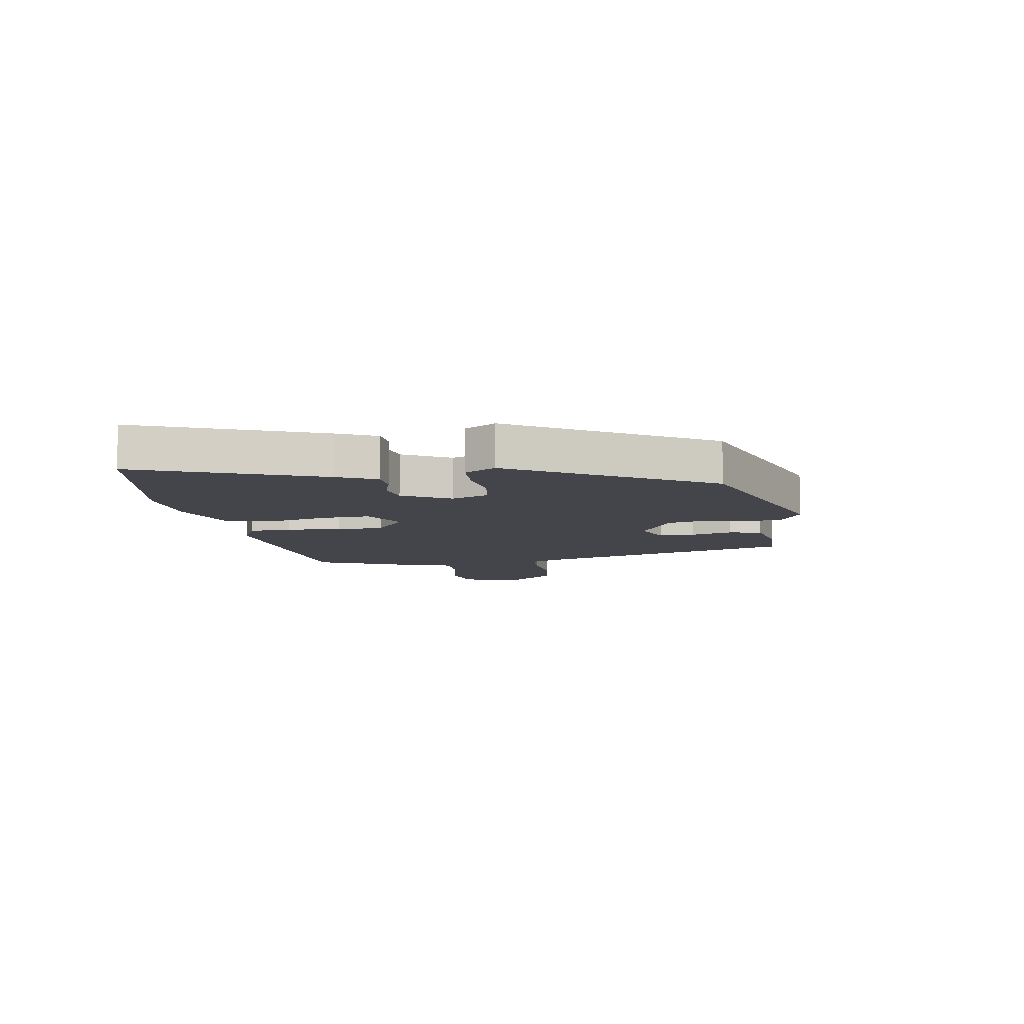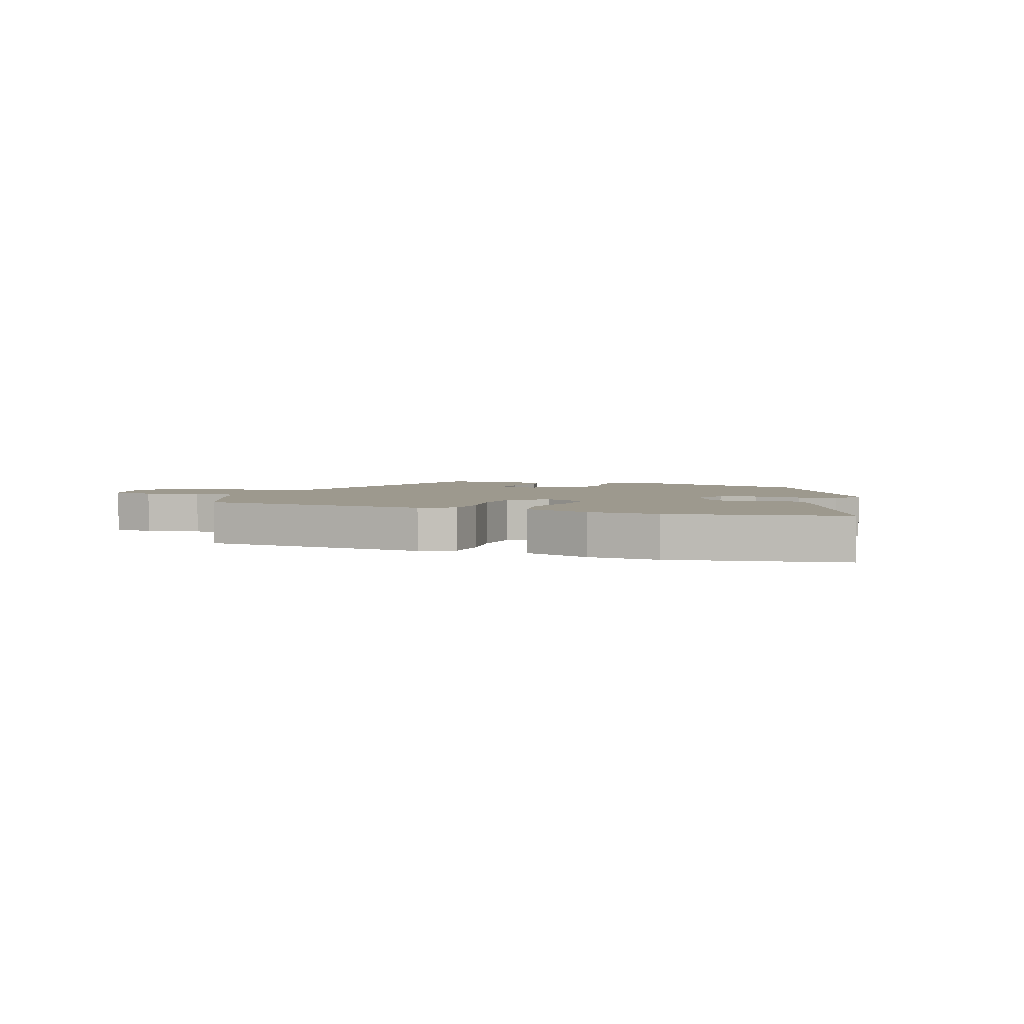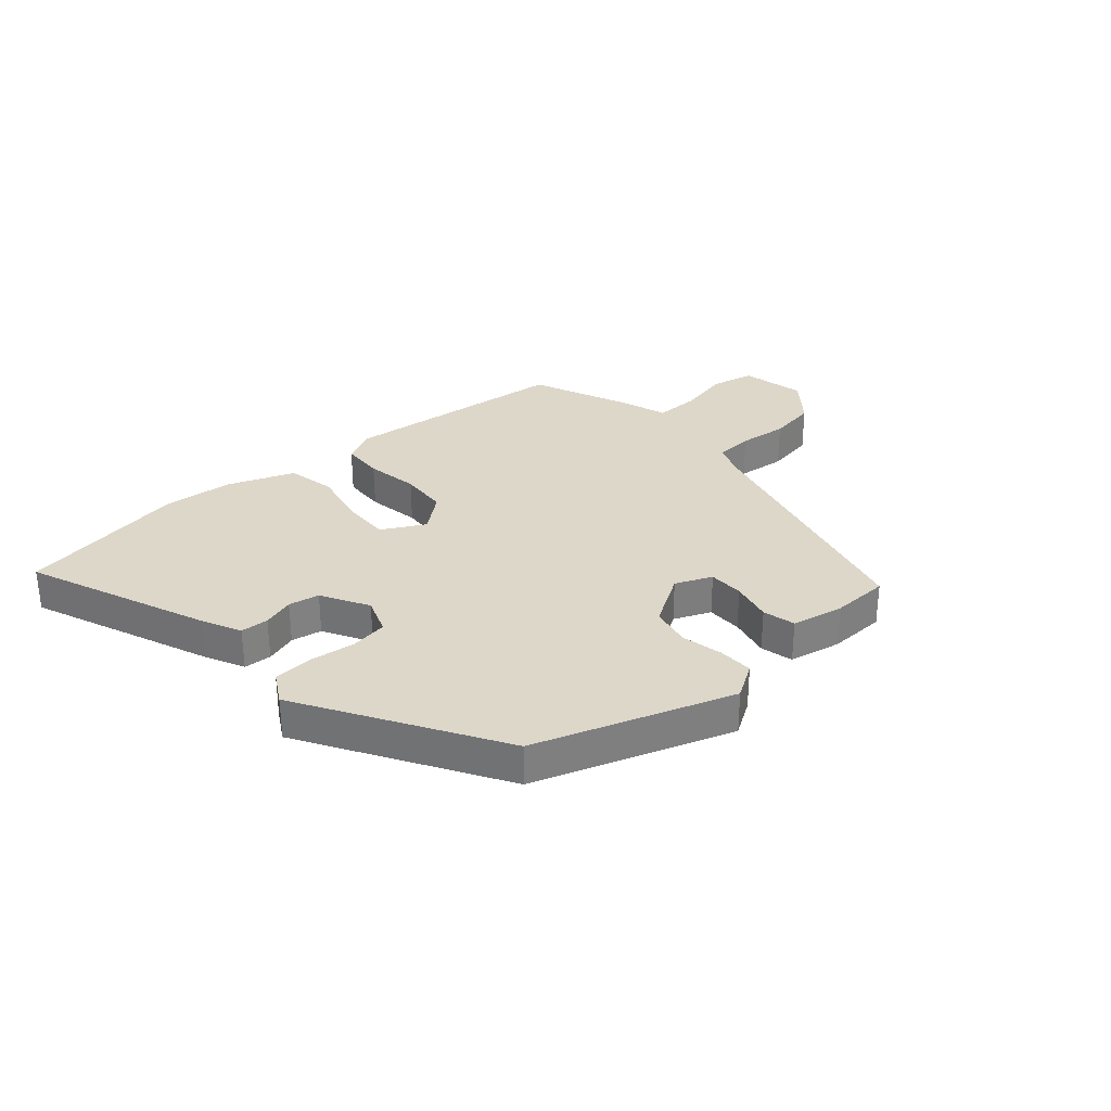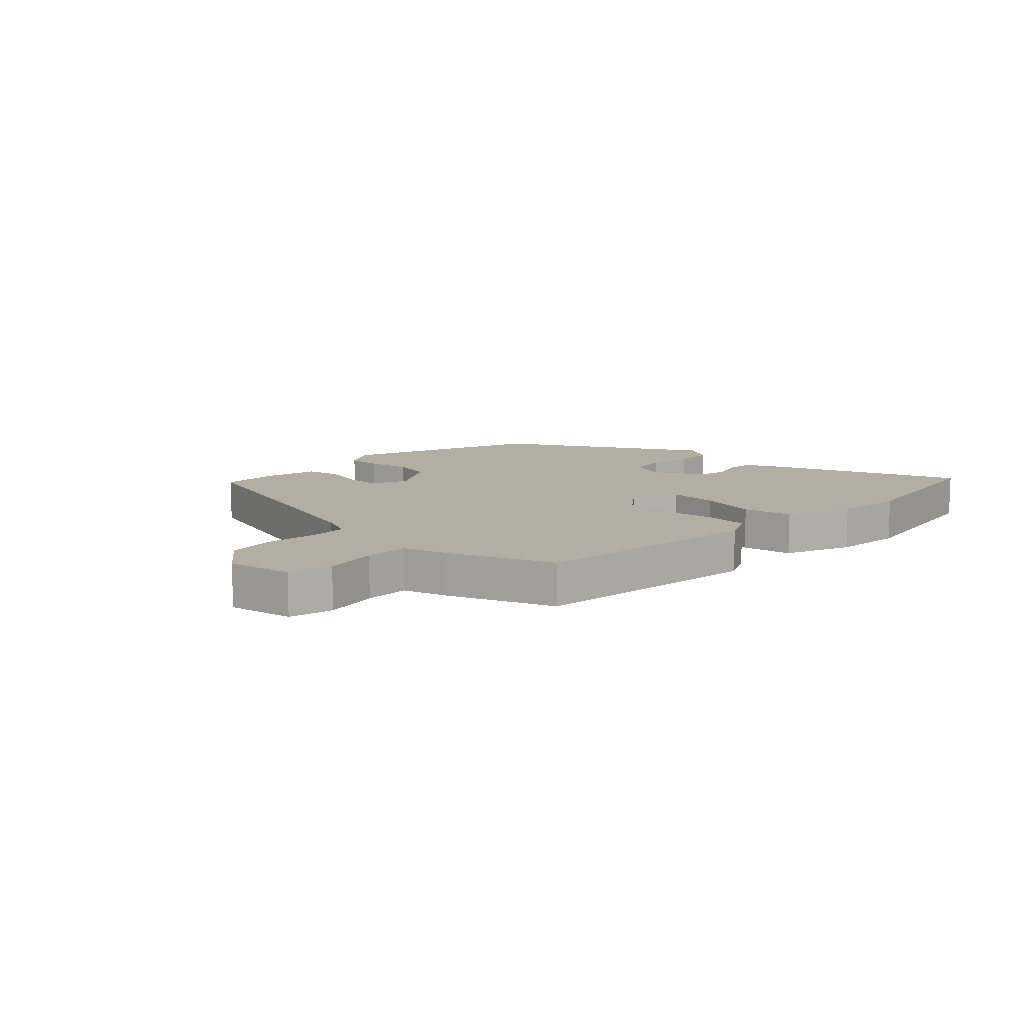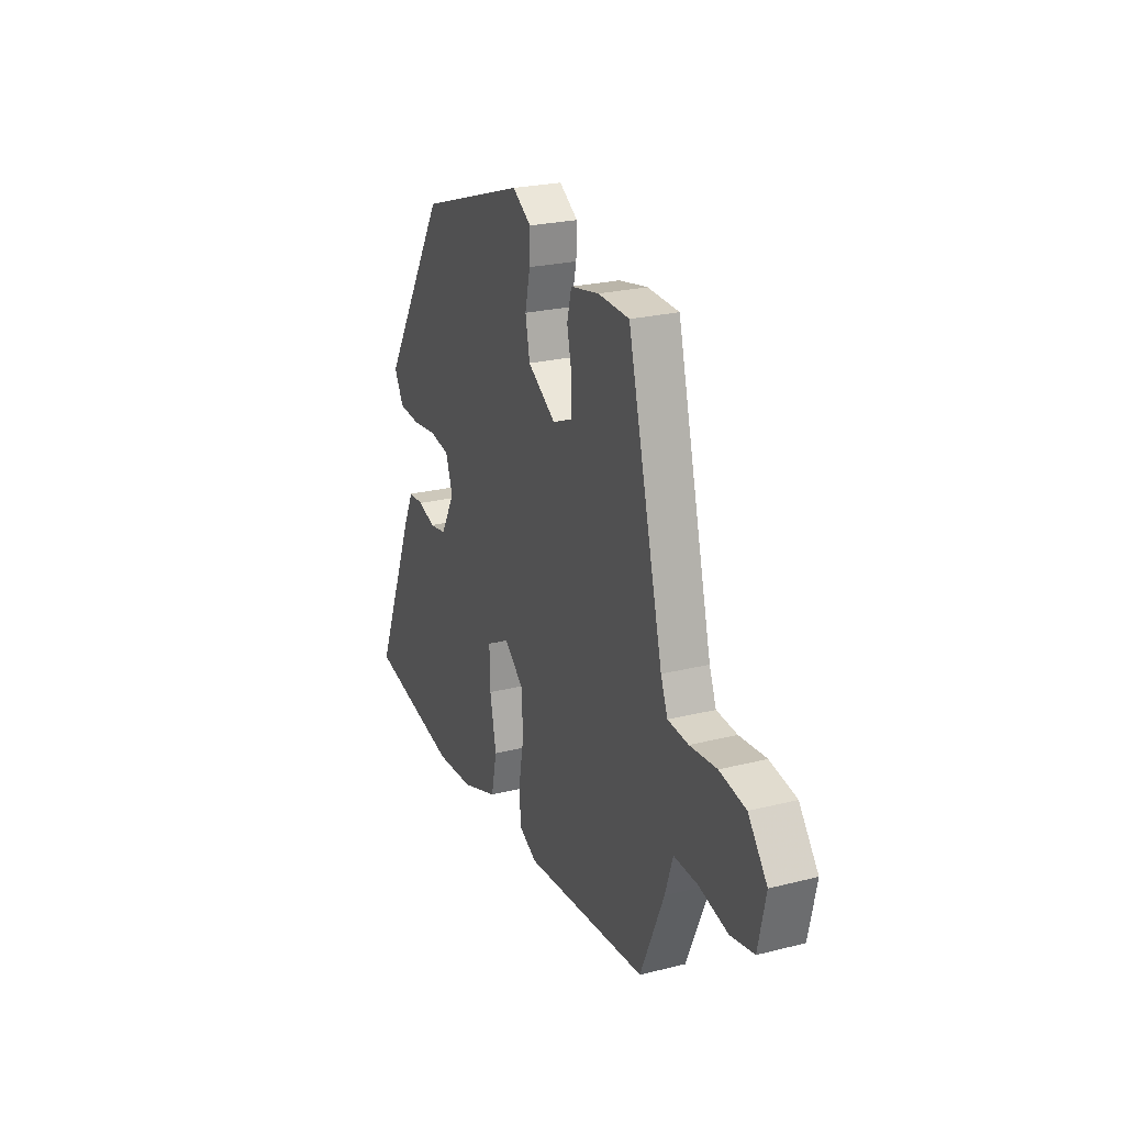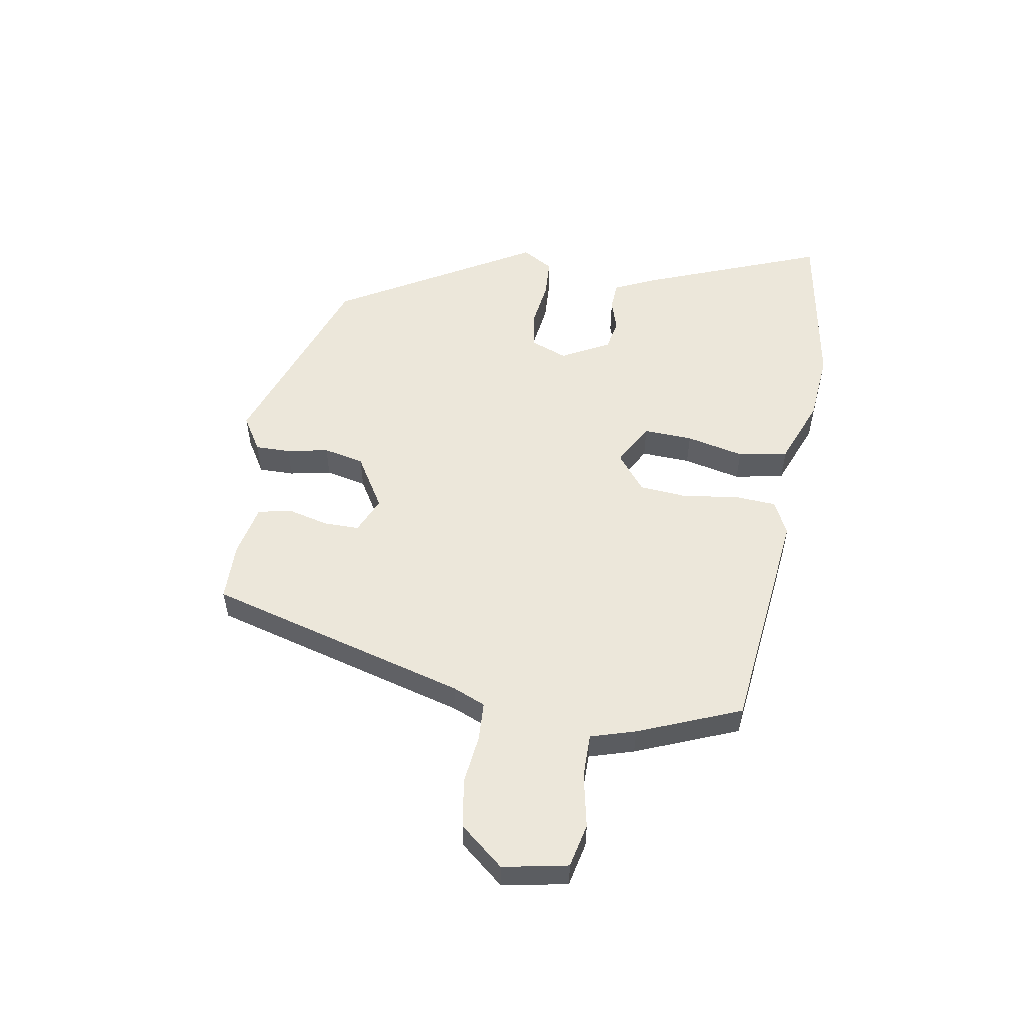
<metadata>
{"format":"obj","ext":"obj","renderer":"f3d","projection":"perspective","resolution":1024,"background":"white","views":[{"elev":-9.2,"azim":-79.3,"up":"+Y"},{"elev":3.3,"azim":-159.4,"up":"+Y"},{"elev":30.9,"azim":-40.7,"up":"+Y"},{"elev":11.0,"azim":135.6,"up":"+Y"},{"elev":24.2,"azim":67.4,"up":"+Z"},{"elev":53.7,"azim":101.0,"up":"+Y"}]}
</metadata>
<code>
v -0.344 0.07 -0.53
v -0.632 0.07 -0.474
v -0.504 0.07 -0.165
v -0.471 0.07 -0.098
v -0.423 0.07 -0.096
v -0.369 0.07 -0.114
v -0.316 0.07 -0.105
v -0.27 0.07 -0.024
v -0.293 0.07 0.04
v -0.357 0.07 0.051
v -0.436 0.07 0.042
v -0.503 0.07 0.047
v -0.533 0.07 0.101
v -0.329 0.07 0.434
v 0.008 0.07 0.545
v 0.067 0.07 0.507
v 0.065 0.07 0.447
v 0.049 0.07 0.376
v 0.063 0.07 0.306
v 0.152 0.07 0.249
v 0.215 0.07 0.275
v 0.216 0.07 0.336
v 0.2 0.07 0.407
v 0.214 0.07 0.463
v 0.304 0.07 0.48
v 0.403 0.07 0.476
v 0.516 0.07 0.028
v 0.538 0.07 -0.028
v 0.603 0.07 -0.033
v 0.688 0.07 -0.025
v 0.771 0.07 -0.04
v 0.831 0.07 -0.116
v 0.807 0.07 -0.226
v 0.732 0.07 -0.241
v 0.64 0.07 -0.22
v 0.565 0.07 -0.218
v 0.54 0.07 -0.294
v 0.465 0.07 -0.467
v 0.071 0.07 -0.502
v 0.014 0.07 -0.472
v 0.011 0.07 -0.399
v 0.027 0.07 -0.308
v 0.022 0.07 -0.225
v -0.039 0.07 -0.174
v -0.113 0.07 -0.213
v -0.111 0.07 -0.297
v -0.091 0.07 -0.396
v -0.109 0.07 -0.48
v -0.224 0.07 -0.522
v -0.344 0 -0.53
v -0.632 0 -0.474
v -0.504 0 -0.165
v -0.471 0 -0.098
v -0.423 0 -0.096
v -0.369 0 -0.114
v -0.316 0 -0.105
v -0.27 0 -0.024
v -0.293 0 0.04
v -0.357 0 0.051
v -0.436 0 0.042
v -0.503 0 0.047
v -0.533 0 0.101
v -0.329 0 0.434
v 0.008 0 0.545
v 0.067 0 0.507
v 0.065 0 0.447
v 0.049 0 0.376
v 0.063 0 0.306
v 0.152 0 0.249
v 0.215 0 0.275
v 0.216 0 0.336
v 0.2 0 0.407
v 0.214 0 0.463
v 0.304 0 0.48
v 0.403 0 0.476
v 0.516 0 0.028
v 0.538 0 -0.028
v 0.603 0 -0.033
v 0.688 0 -0.025
v 0.771 0 -0.04
v 0.831 0 -0.116
v 0.807 0 -0.226
v 0.732 0 -0.241
v 0.64 0 -0.22
v 0.565 0 -0.218
v 0.54 0 -0.294
v 0.465 0 -0.467
v 0.071 0 -0.502
v 0.014 0 -0.472
v 0.011 0 -0.399
v 0.027 0 -0.308
v 0.022 0 -0.225
v -0.039 0 -0.174
v -0.113 0 -0.213
v -0.111 0 -0.297
v -0.091 0 -0.396
v -0.109 0 -0.48
v -0.224 0 -0.522
f 46 47 48 49
f 45 46 49 1
f 39 40 41 42
f 39 42 43
f 36 37 38 39
f 36 39 43
f 32 33 34 35
f 32 35 36
f 29 30 31 32
f 28 29 32 36
f 27 28 36 43
f 22 23 24 25
f 21 22 25 26
f 15 16 17 18
f 15 18 19
f 14 15 19
f 13 14 19 20
f 10 11 12 13
f 9 10 13 20
f 3 4 5 6
f 3 6 7
f 45 1 2 3
f 44 45 3 7
f 21 26 27 43
f 21 43 44
f 8 9 20 21
f 7 8 21 44
f 98 97 96 95
f 50 98 95 94
f 91 90 89 88
f 92 91 88
f 88 87 86 85
f 92 88 85
f 84 83 82 81
f 85 84 81
f 81 80 79 78
f 85 81 78 77
f 92 85 77 76
f 74 73 72 71
f 75 74 71 70
f 67 66 65 64
f 68 67 64
f 68 64 63
f 69 68 63 62
f 62 61 60 59
f 69 62 59 58
f 55 54 53 52
f 56 55 52
f 52 51 50 94
f 56 52 94 93
f 92 76 75 70
f 93 92 70
f 70 69 58 57
f 93 70 57 56
f 1 50 51 2
f 2 51 52 3
f 3 52 53 4
f 4 53 54 5
f 5 54 55 6
f 6 55 56 7
f 7 56 57 8
f 8 57 58 9
f 9 58 59 10
f 10 59 60 11
f 11 60 61 12
f 12 61 62 13
f 13 62 63 14
f 14 63 64 15
f 15 64 65 16
f 16 65 66 17
f 17 66 67 18
f 18 67 68 19
f 19 68 69 20
f 20 69 70 21
f 21 70 71 22
f 22 71 72 23
f 23 72 73 24
f 24 73 74 25
f 25 74 75 26
f 26 75 76 27
f 27 76 77 28
f 28 77 78 29
f 29 78 79 30
f 30 79 80 31
f 31 80 81 32
f 32 81 82 33
f 33 82 83 34
f 34 83 84 35
f 35 84 85 36
f 36 85 86 37
f 37 86 87 38
f 38 87 88 39
f 39 88 89 40
f 40 89 90 41
f 41 90 91 42
f 42 91 92 43
f 43 92 93 44
f 44 93 94 45
f 45 94 95 46
f 46 95 96 47
f 47 96 97 48
f 48 97 98 49
f 49 98 50 1

</code>
